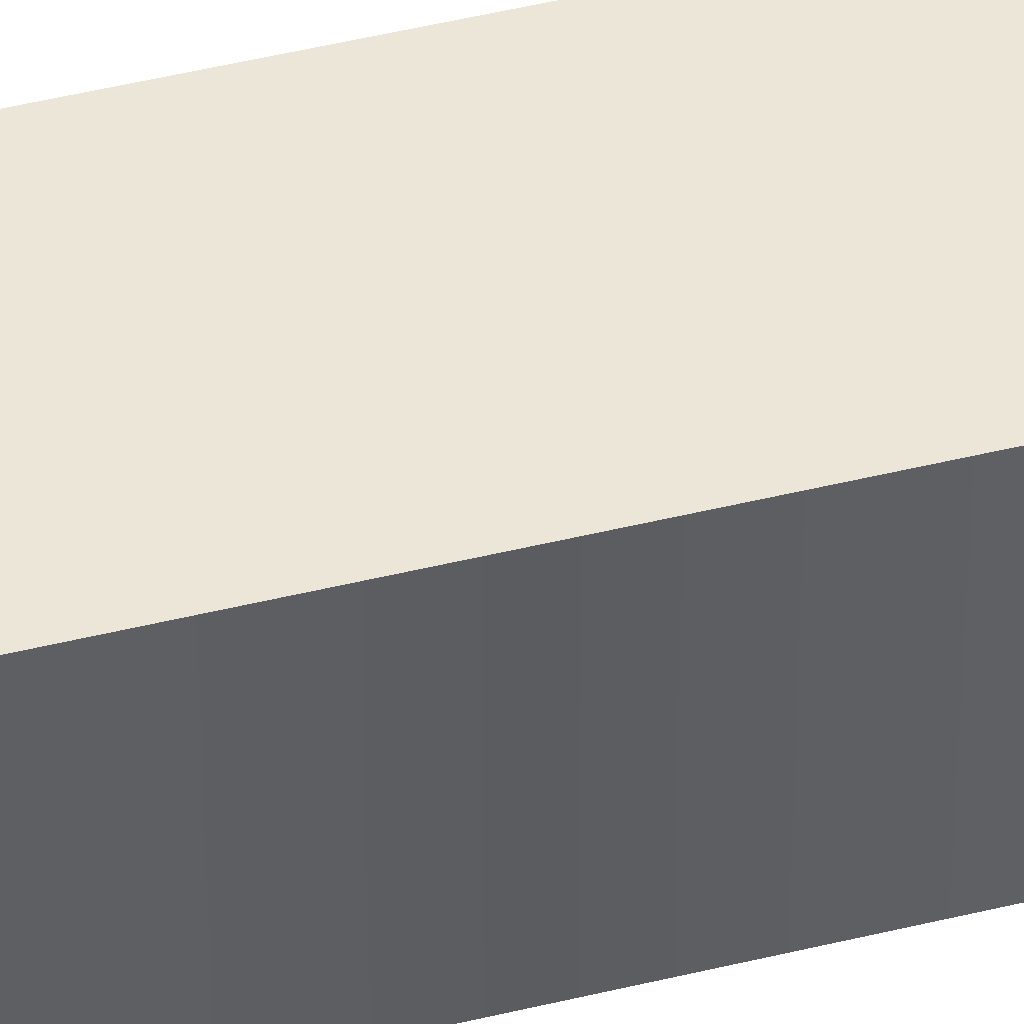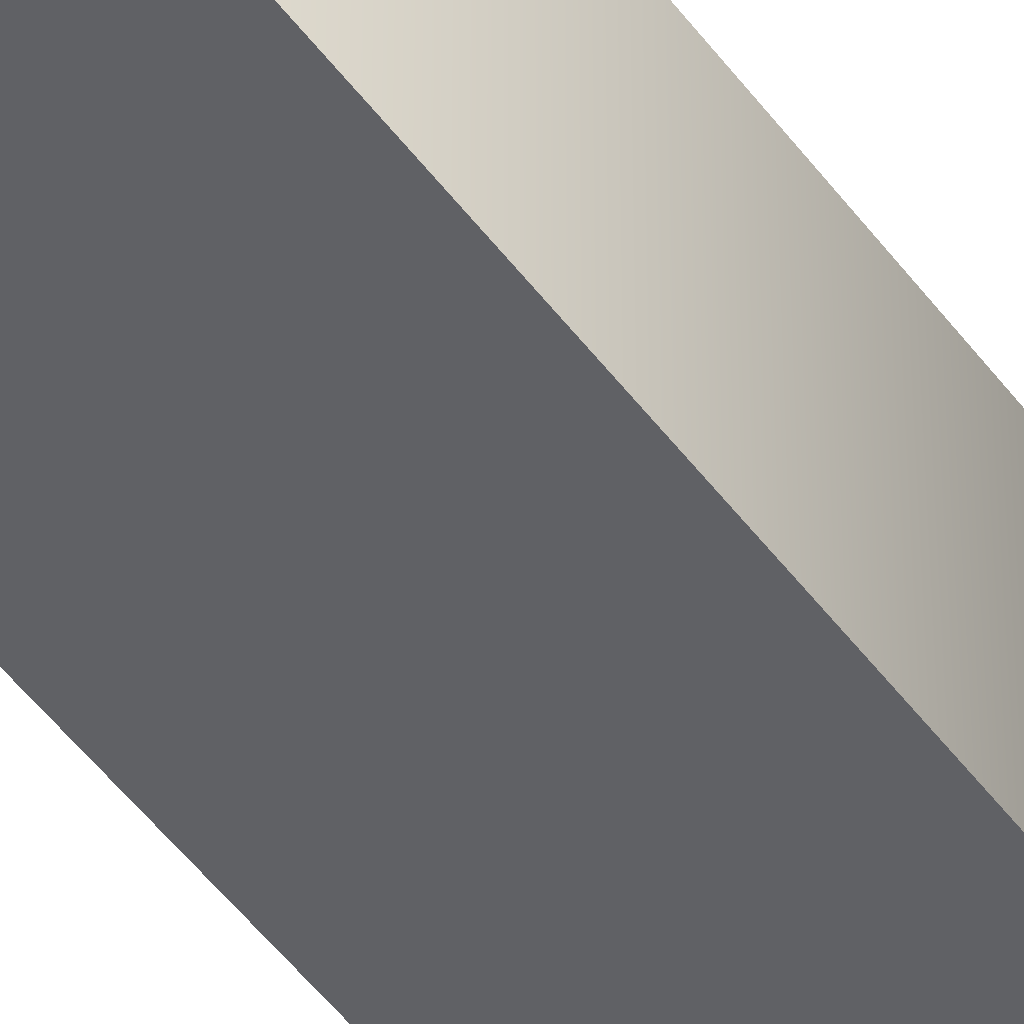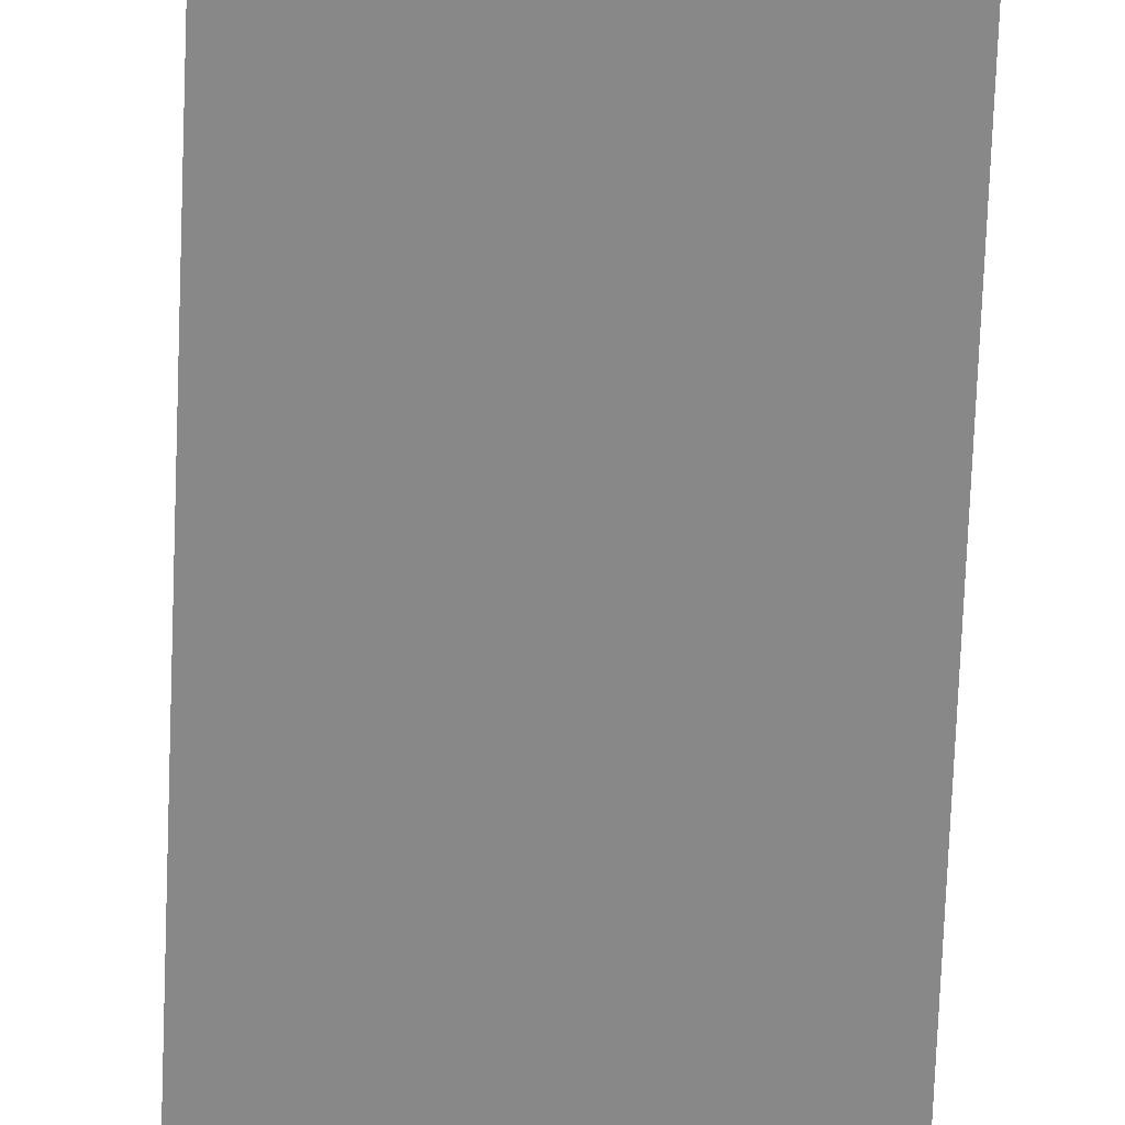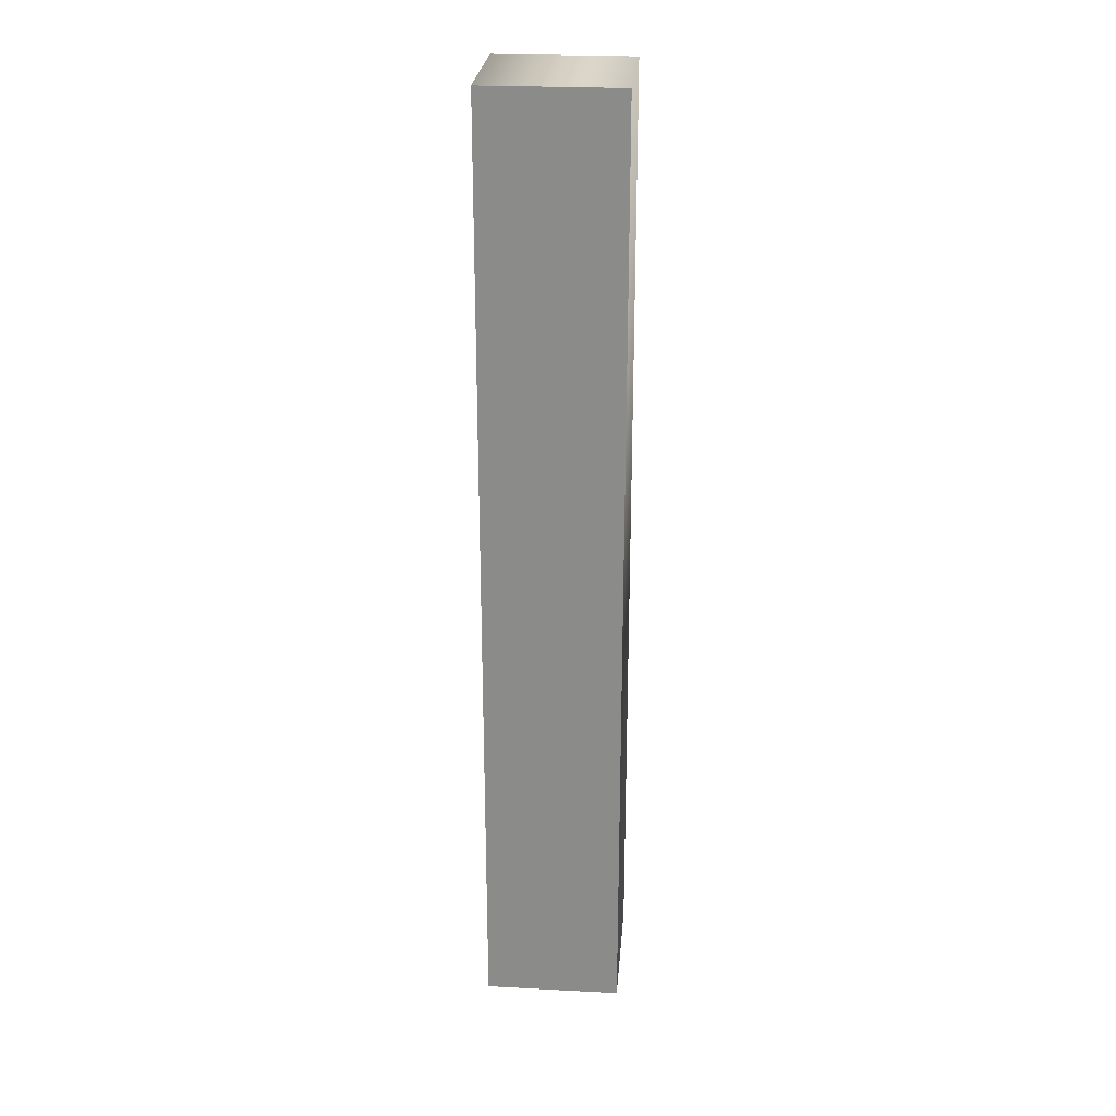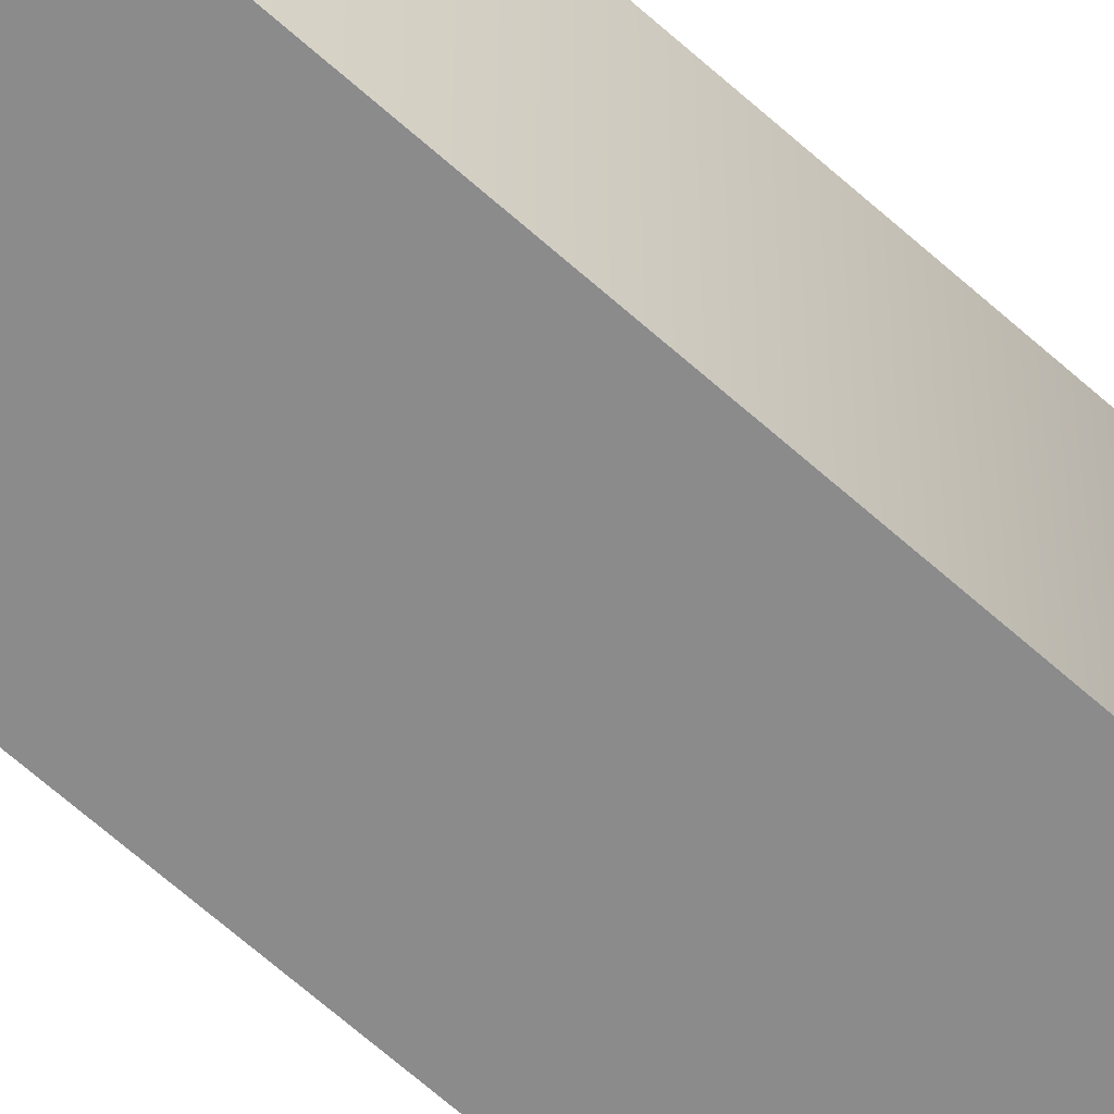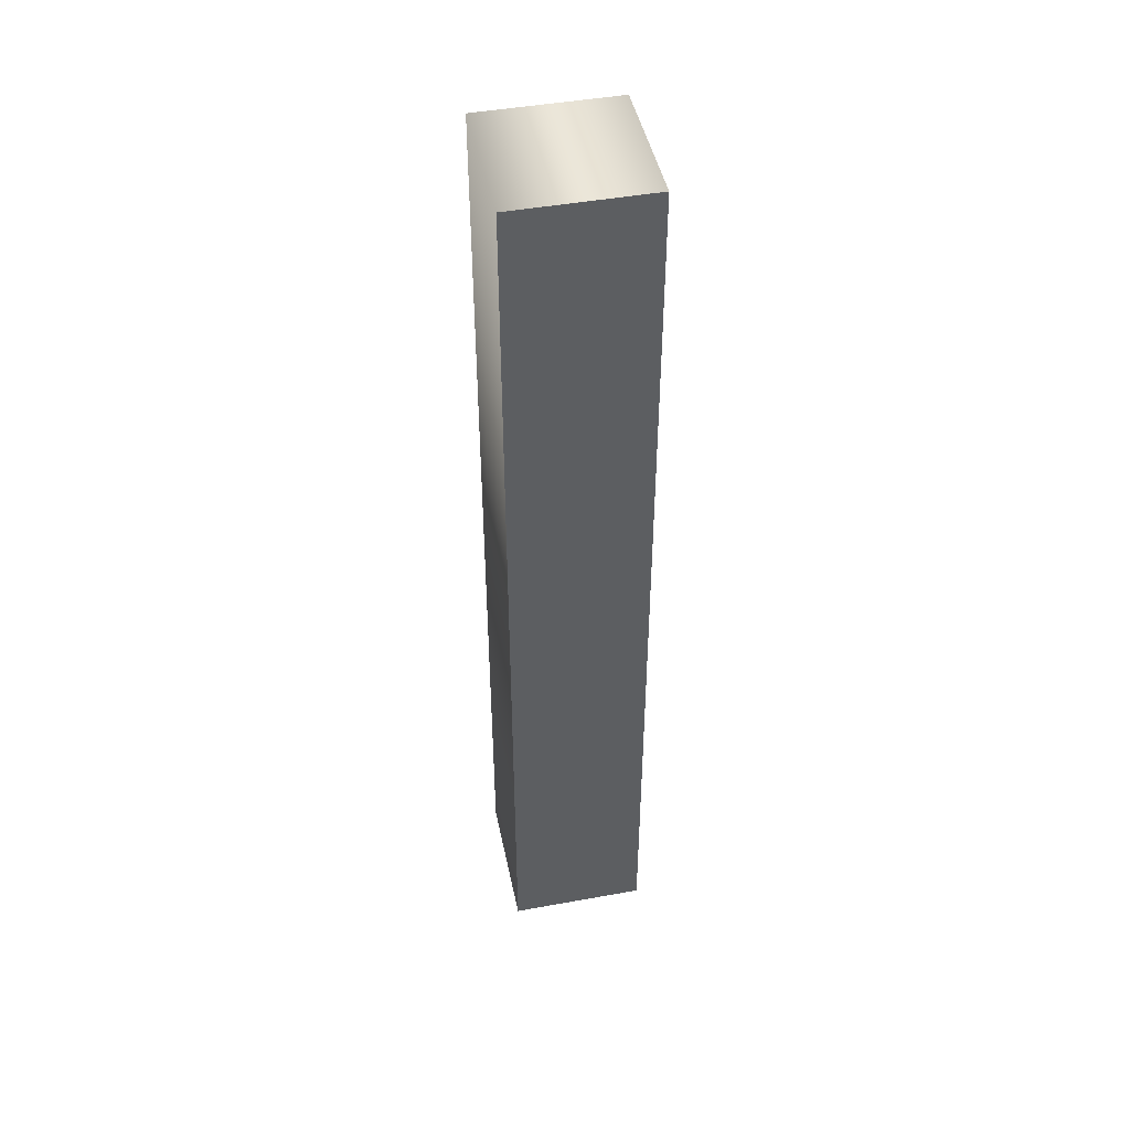
<metadata>
{"format":"obj","ext":"obj","renderer":"f3d","projection":"perspective","resolution":1024,"background":"white","views":[{"elev":48.7,"azim":74.8,"up":"+Z"},{"elev":-49.8,"azim":35.1,"up":"+Z"},{"elev":-62.9,"azim":-2.1,"up":"+Z"},{"elev":25.6,"azim":4.8,"up":"+Y"},{"elev":-63.8,"azim":-132.4,"up":"+Z"},{"elev":46.1,"azim":-11.7,"up":"+Y"}]}
</metadata>
<code>
o Text_Lives
v 0.202 -0 0.05
v 0.202 0.682 0.05
v 0.3 0.682 0.05
v 0.3 -0 0.05
v 0.202 0 -0.05
v 0.202 0.682 -0.05
v 0.3 0.682 -0.05
v 0.3 0 -0.05
v 0.202 0 -0.05
v 0.202 -0 0.05
v 0.202 0.682 -0.05
v 0.202 0.682 0.05
v 0.3 0.682 -0.05
v 0.3 0.682 0.05
v 0.3 0 -0.05
v 0.3 -0 0.05
f 1 3 2
f 1 4 3
f 7 5 6
f 8 5 7
f 10 12 11 9
f 12 14 13 11
f 14 16 15 13
f 16 10 9 15

</code>
